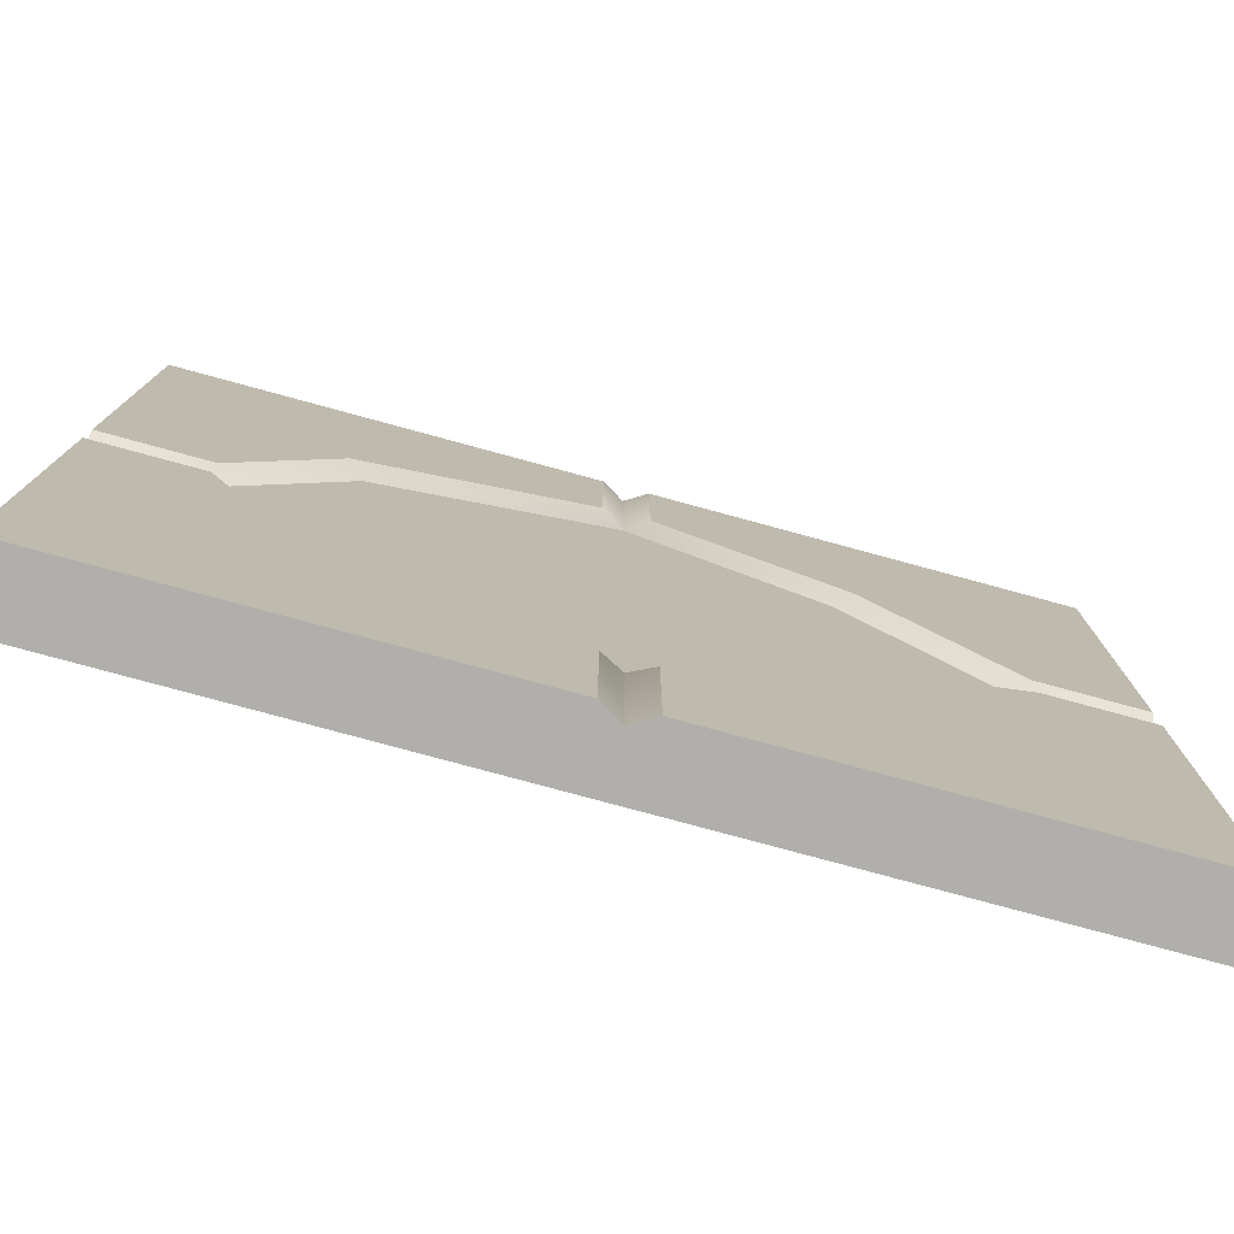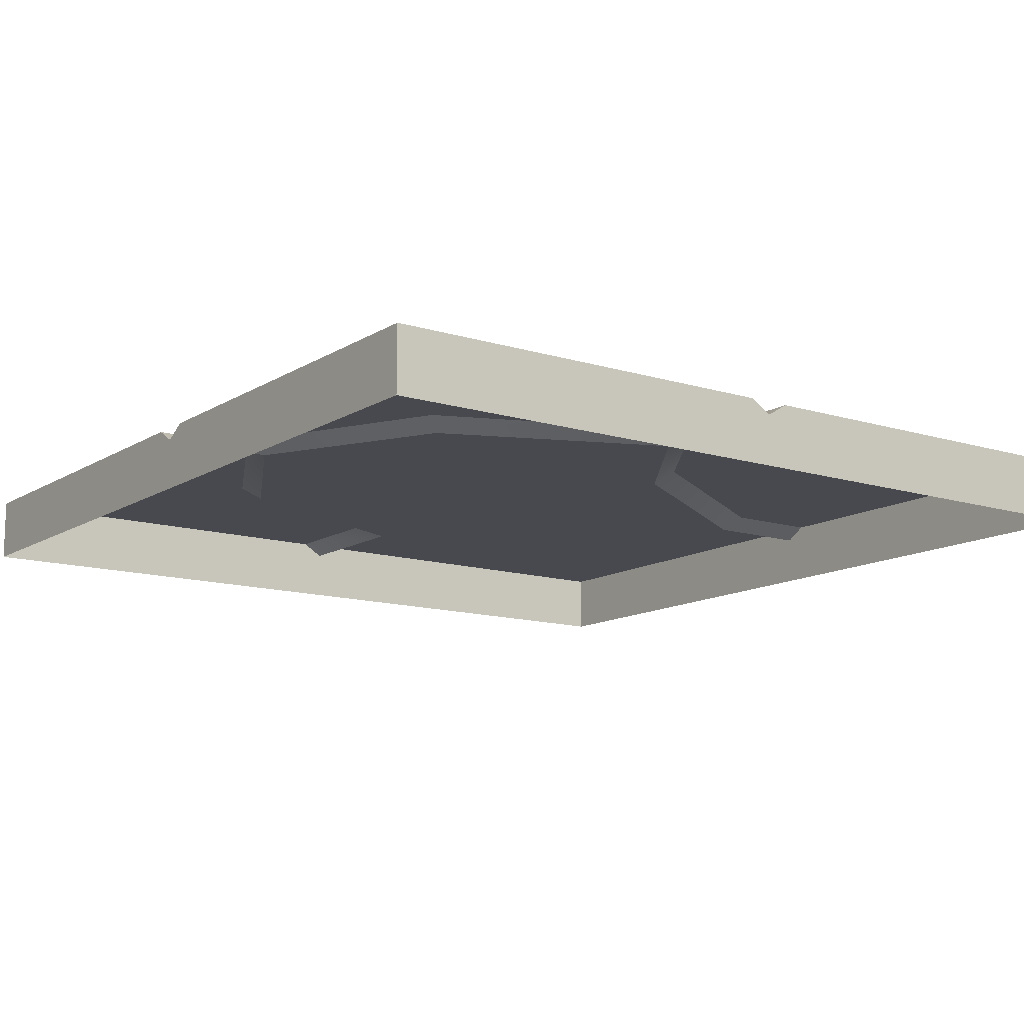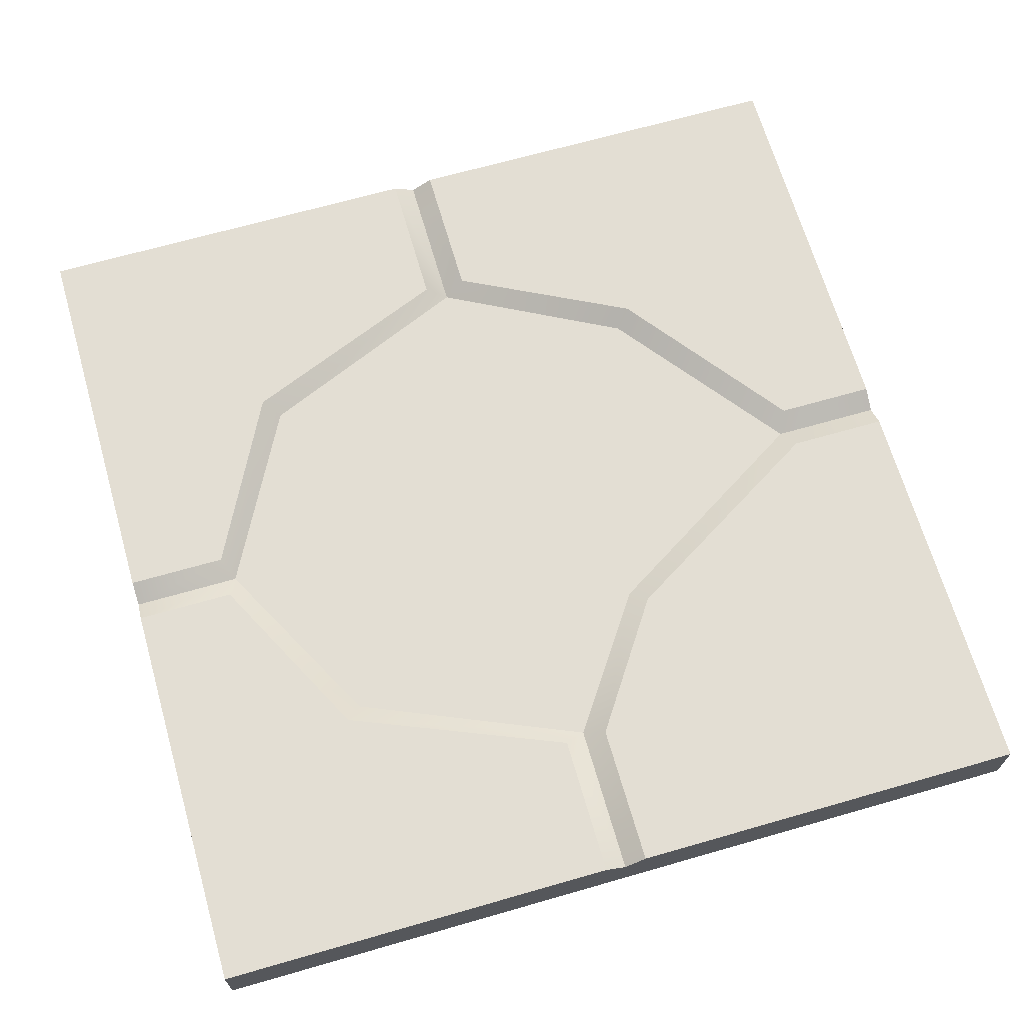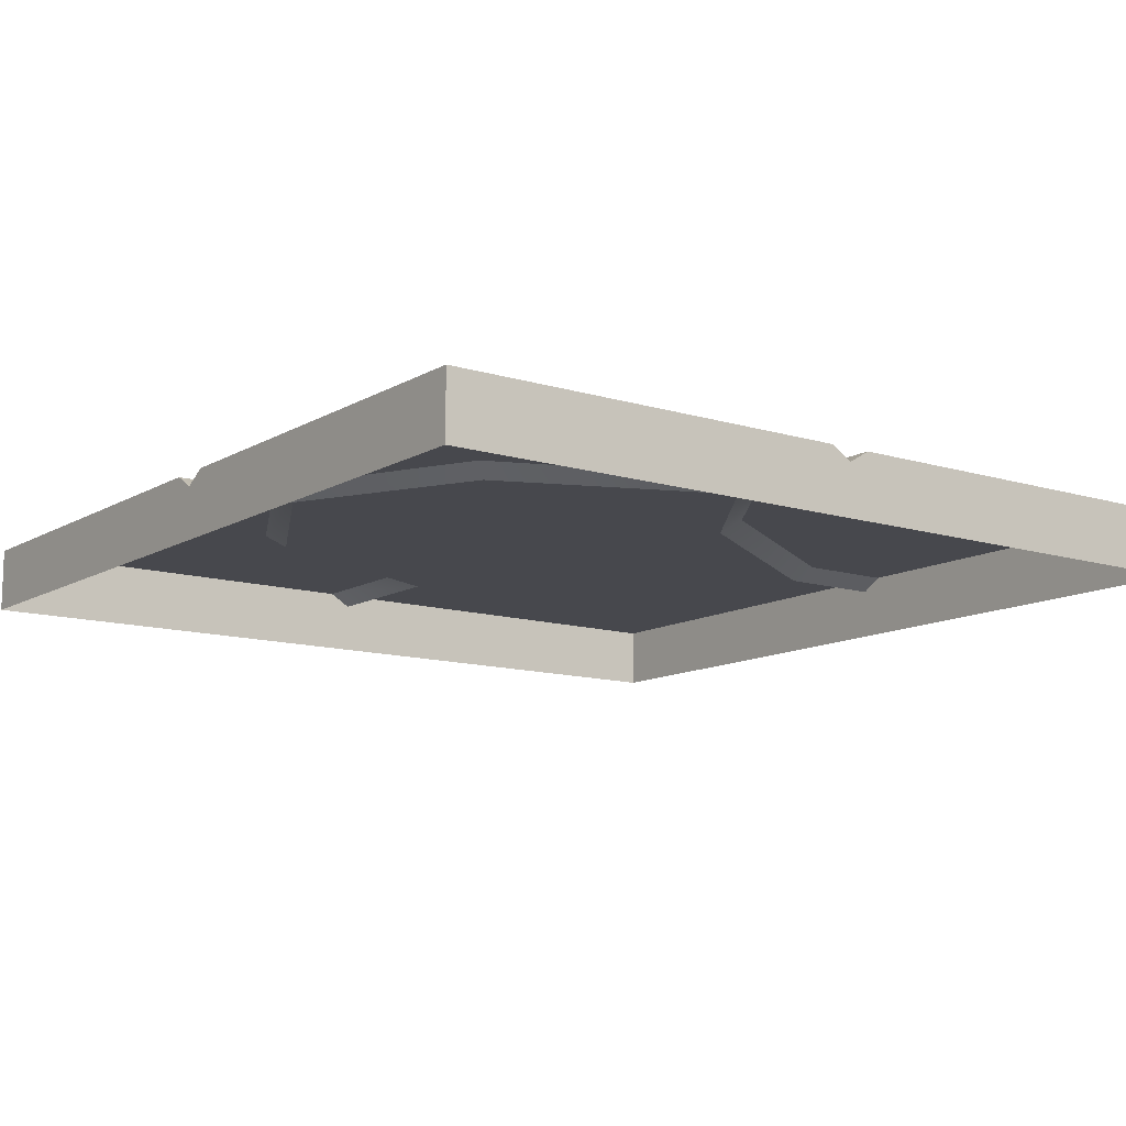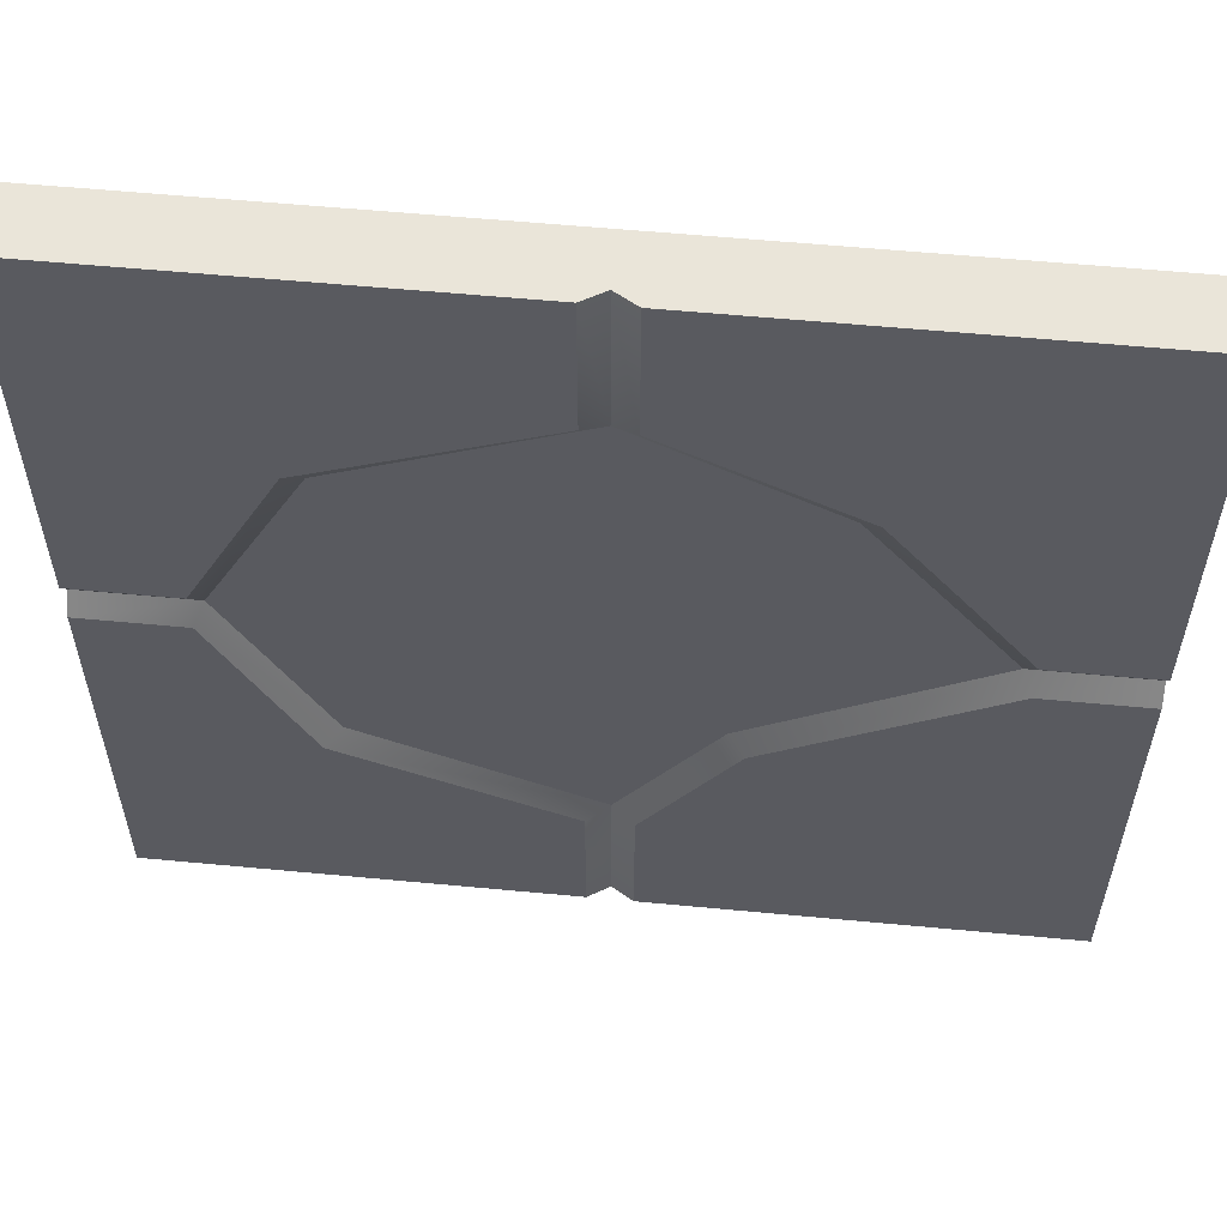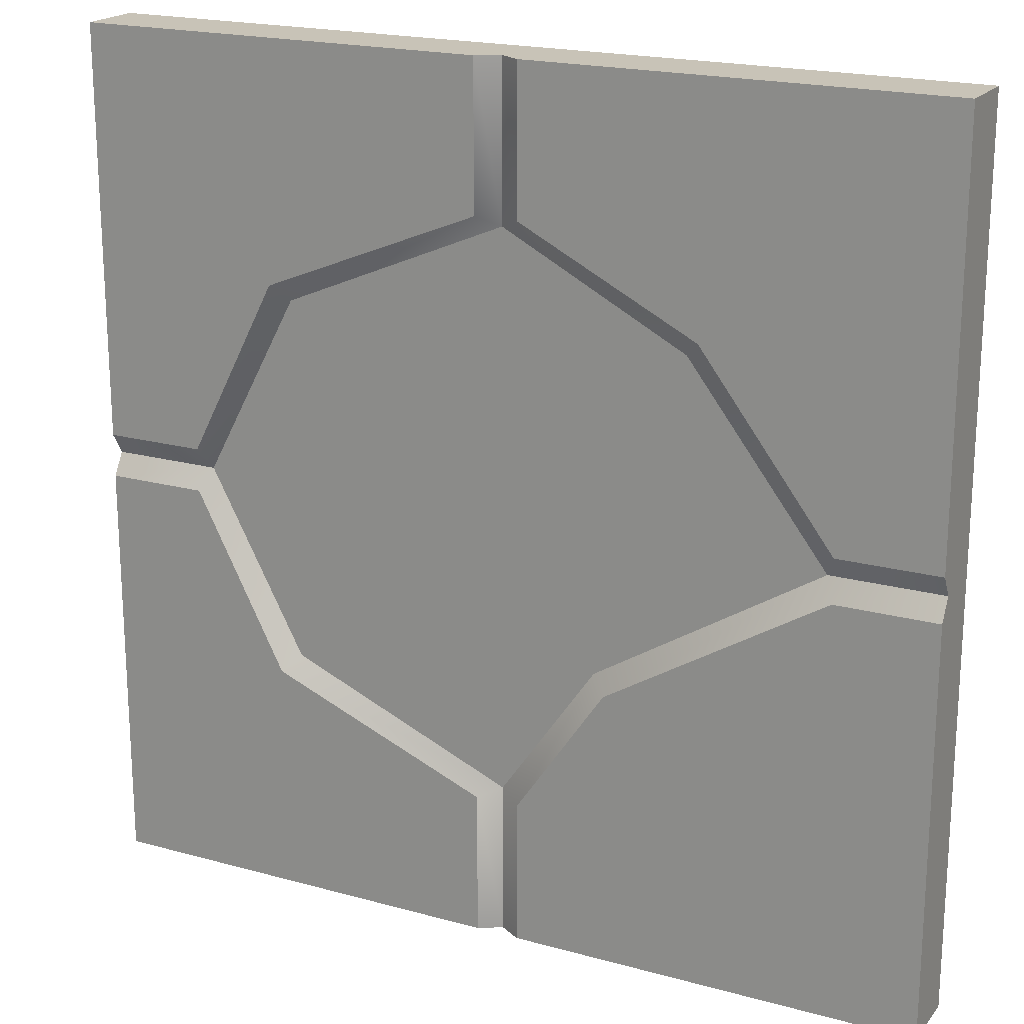
<metadata>
{"format":"obj","ext":"obj","renderer":"f3d","projection":"perspective","resolution":1024,"background":"white","views":[{"elev":-78.2,"azim":164.8,"up":"+Z"},{"elev":-12.6,"azim":144.3,"up":"+Y"},{"elev":67.2,"azim":163.9,"up":"+Y"},{"elev":-11.8,"azim":143.6,"up":"+Y"},{"elev":57.8,"azim":-174.4,"up":"+Z"},{"elev":19.8,"azim":-152.9,"up":"+Z"}]}
</metadata>
<code>
o floor_tile_small_broken_B
v 1 0.05 -1
v -1 0.05 -1
v -1 0.05 1
v 1 0.05 1
v 0.05 0.05 -0.6672
v -0.05 0.05 -0.6672
v 0 0.02 -0.6446
v 0.7672 0.05 -0.05
v 0.7672 0.05 0.05
v 0.7446 0.02 0
v 0.05 0.05 0.6672
v -0.05 0.05 0.6672
v -0 0.02 0.6446
v -0.7672 0.05 -0.05
v -0.7672 0.05 0.05
v -0.7446 0.02 0
v -0.05 0.05 -1
v 0.05 0.05 -1
v 0 0.02 -1
v 1 0.05 -0.05
v 1 0.05 0.05
v 1 0.02 0
v 0.05 0.05 1
v -0.05 0.05 1
v 0 0.02 1
v -1 0.05 0.05
v -1 0.05 -0.05
v -1 0.02 0
v 1 -0.1 -1
v -1 -0.1 -1
v -1 -0.1 1
v 1 -0.1 1
v -0.4223 0.02 0.4223
v 0.5586 0.05 -0.4586
v -0.4586 0.05 0.4586
v 0.5223 0.02 -0.4223
v 0.5223 0.02 0.4223
v 0.5586 0.05 0.4586
v -0.2586 0.05 -0.3586
v -0.2223 0.02 -0.3223
v 0.1 0.02 -0.05
f 38 23 4
f 3 24 35
f 39 17 2
f 36 10 8 34
f 38 9 10 37
f 41 40 16
f 40 7 6 39
f 35 12 13 33
f 17 6 7 19
f 19 7 5 18
f 9 21 22 10
f 10 22 20 8
f 12 24 25 13
f 13 25 23 11
f 26 15 16 28
f 28 16 14 27
f 34 20 1
f 26 28 31 3
f 23 25 32 4
f 28 30 31
f 24 3 31 25
f 20 22 29 1
f 25 31 32
f 22 21 4 32
f 17 19 30 2
f 19 18 1 29
f 28 27 2 30
f 22 32 29
f 34 8 20
f 38 11 23
f 35 15 26
f 39 6 17
f 19 29 30
f 21 38 4
f 5 34 18
f 15 35 33 16
f 41 33 13
f 7 36 34 5
f 10 36 41
f 14 39 27
f 9 38 21
f 16 40 39 14
f 7 40 41
f 11 38 37 13
f 27 39 2
f 12 35 24
f 18 34 1
f 26 3 35
f 33 41 16
f 37 10 41
f 36 7 41
f 37 41 13

</code>
